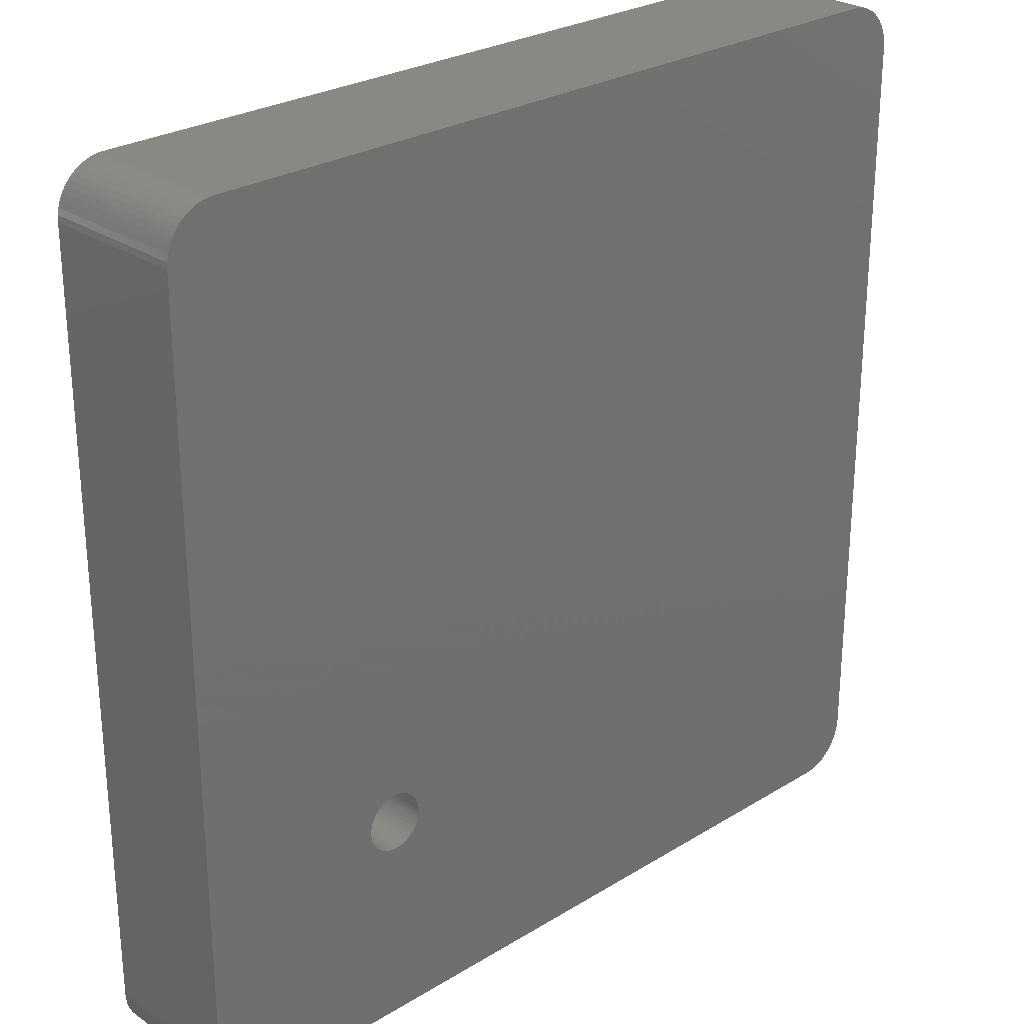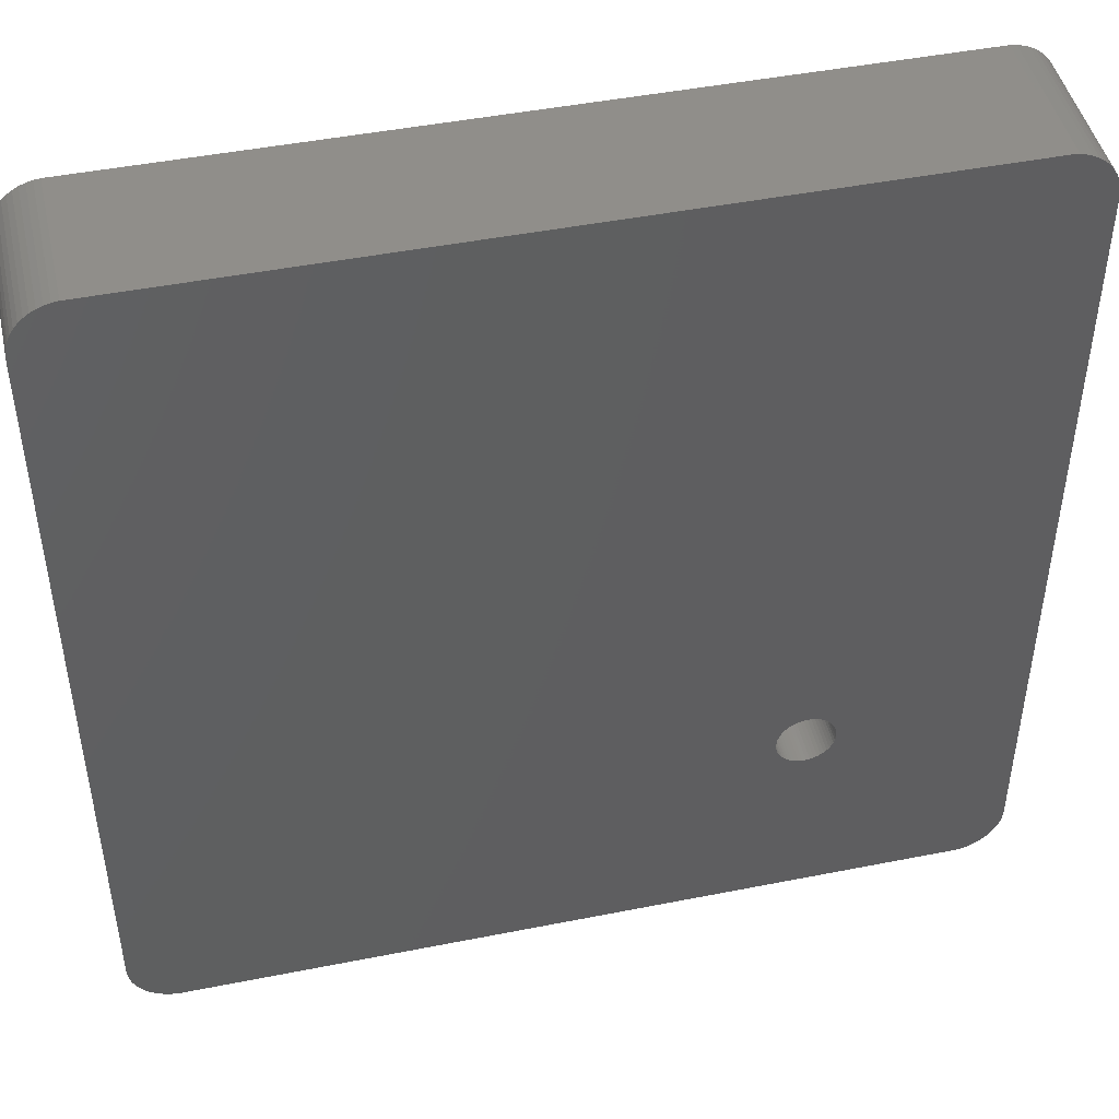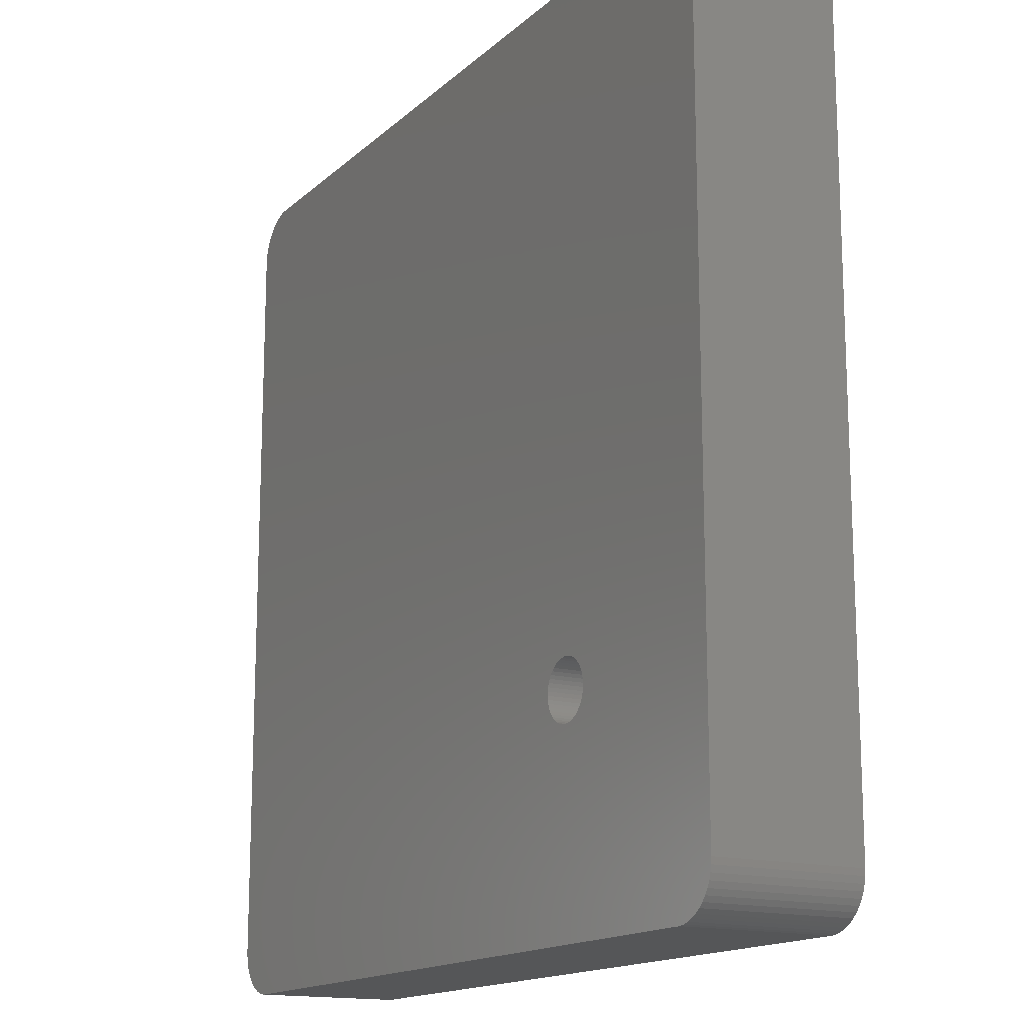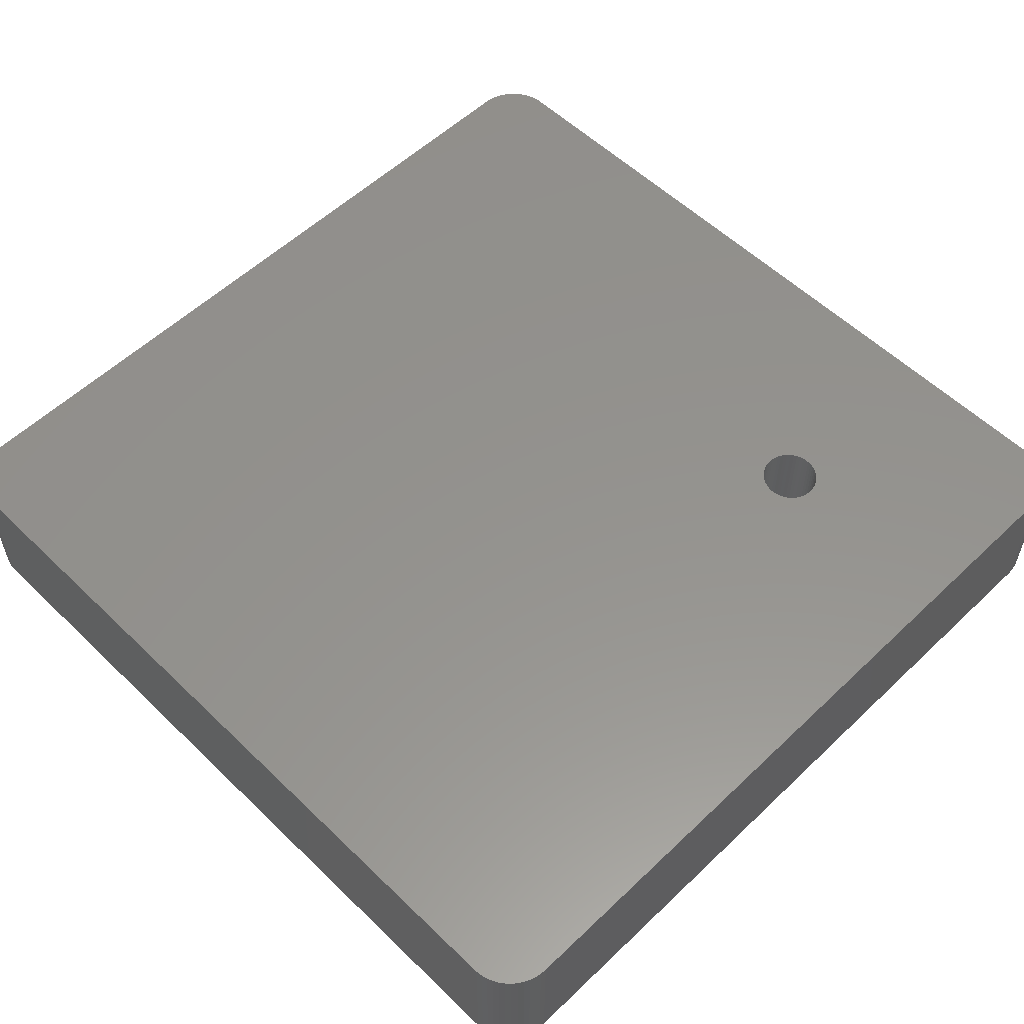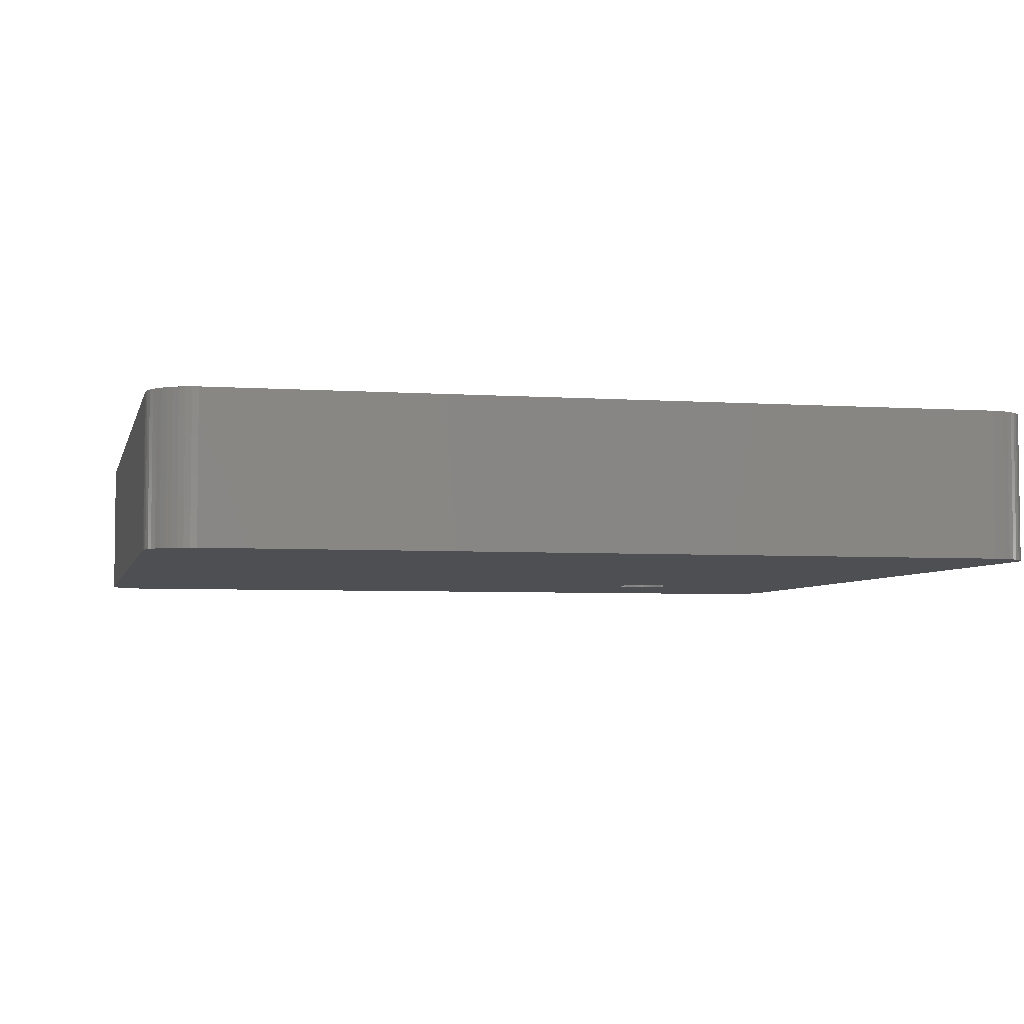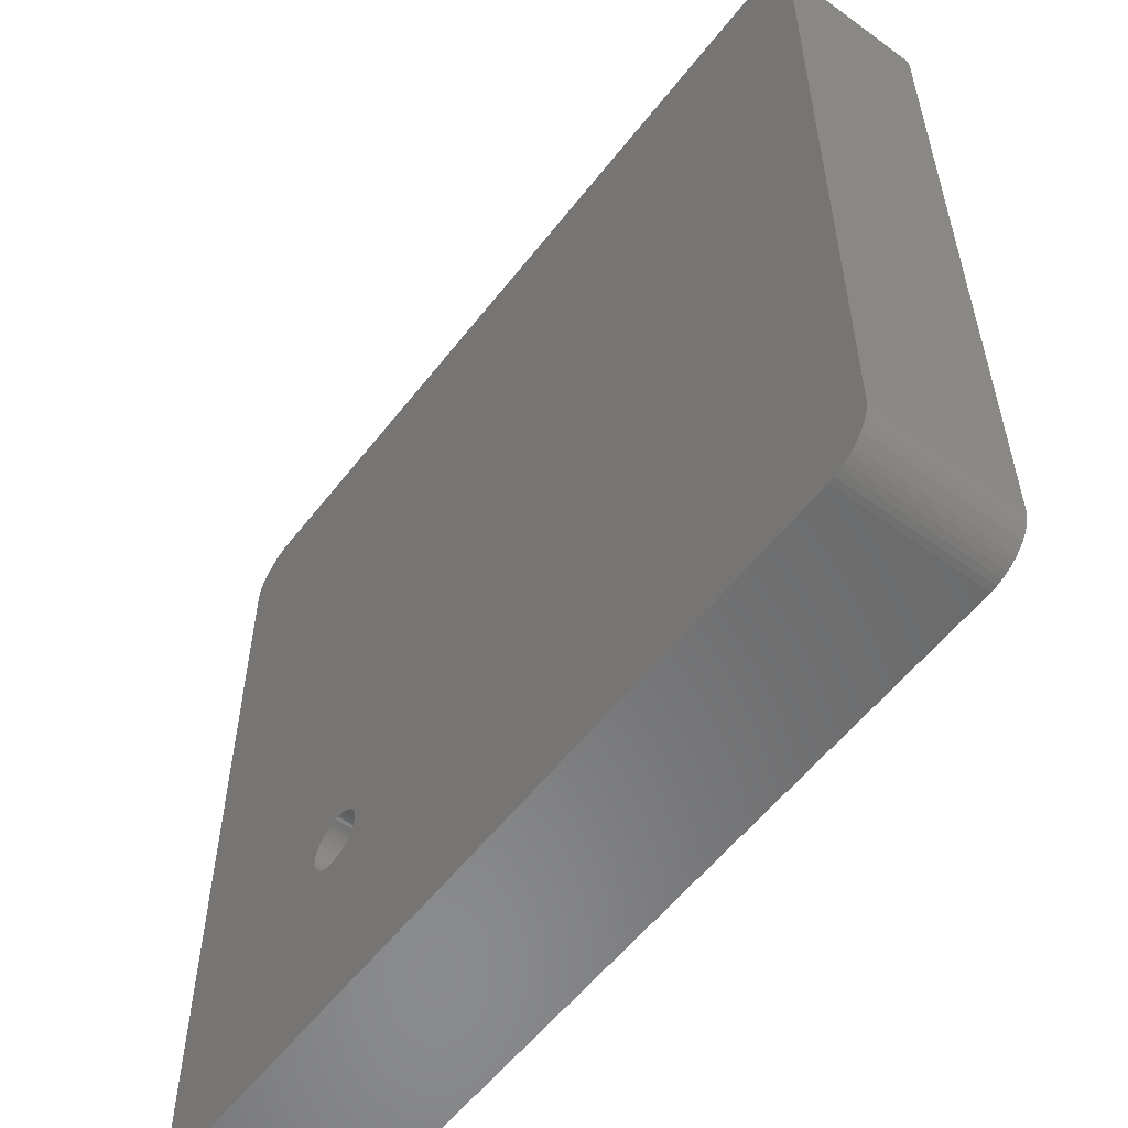
<metadata>
{"format":"stl","ext":"stl","renderer":"f3d","projection":"perspective","resolution":1024,"background":"white","views":[{"elev":26.8,"azim":-43.6,"up":"+Y"},{"elev":46.1,"azim":167.2,"up":"+Y"},{"elev":-15.4,"azim":-119.7,"up":"+Y"},{"elev":56.1,"azim":-134.8,"up":"+Z"},{"elev":-4.6,"azim":167.3,"up":"+Z"},{"elev":-56.4,"azim":52.7,"up":"+Y"}]}
</metadata>
<code>
# stl→obj: 204 verts, 408 faces
v 39.81 44.49 0
v -39.81 44.49 15
v 39.81 44.49 15
v -39.81 44.49 0
v -44.5 39.5 0
v -44.46 40.13 15
v -44.46 40.13 0
v -44.5 39.5 15
v -39.81 -44.49 0
v 39.81 -44.49 15
v -39.81 -44.49 15
v 39.81 -44.49 0
v -42.69 43.35 0
v -43.14 42.92 15
v -42.69 43.35 15
v -43.14 42.92 0
v 44.5 -39.5 15
v 44.5 39.5 0
v 44.5 39.5 15
v 44.5 -39.5 0
v 41.63 44.02 0
v 41.05 44.26 15
v 41.63 44.02 15
v 41.05 44.26 0
v 43.55 42.44 15
v 43.14 42.92 0
v 43.14 42.92 15
v 43.55 42.44 0
v -44.5 -39.5 0
v -44.5 -39.5 15
v -43.88 -41.91 0
v -44.15 -41.34 15
v -44.15 -41.34 0
v -43.88 -41.91 15
v -41.05 44.26 0
v -41.63 44.02 15
v -41.05 44.26 15
v -41.63 44.02 0
v 42.18 43.72 0
v 42.18 43.72 15
v 40.44 44.41 15
v 40.44 44.41 0
v -40.44 44.41 15
v -40.44 44.41 0
v -41.63 -44.02 0
v -41.05 -44.26 15
v -41.63 -44.02 15
v -41.05 -44.26 0
v -43.14 -42.92 0
v -42.69 -43.35 15
v -43.14 -42.92 15
v -42.69 -43.35 0
v 40.44 -44.41 15
v 40.44 -44.41 0
v 44.46 40.13 15
v -19.87 -21.05 15
v 44.34 40.74 15
v -19.71 -21.4 15
v 44.15 41.34 15
v -19.59 -21.75 15
v 43.88 41.91 15
v -19.52 -22.12 15
v 44.46 -40.13 15
v 44.34 -40.74 15
v 42.69 43.35 15
v -20.31 -20.45 15
v 44.15 -41.34 15
v 43.88 -41.91 15
v 43.14 -42.92 15
v 42.69 -43.35 15
v 42.18 -43.72 15
v 41.63 -44.02 15
v 41.05 -44.26 15
v 43.55 -42.44 15
v -19.5 -22.5 15
v -20.07 -20.74 15
v -20.59 -20.19 15
v -20.89 -19.97 15
v -21.22 -19.79 15
v -21.57 -19.65 15
v -21.94 -19.55 15
v -22.31 -19.51 15
v -22.69 -19.51 15
v -23.06 -19.55 15
v -23.43 -19.65 15
v -23.78 -19.79 15
v -24.11 -19.97 15
v -25.29 -21.4 15
v -25.41 -21.75 15
v -25.13 -21.05 15
v -24.93 -20.74 15
v -24.69 -20.45 15
v -24.41 -20.19 15
v -19.52 -22.88 15
v -19.59 -23.25 15
v -19.71 -23.6 15
v -19.87 -23.95 15
v -20.07 -24.26 15
v -20.31 -24.55 15
v -20.59 -24.81 15
v -20.89 -25.03 15
v -21.22 -25.21 15
v -21.57 -25.35 15
v -21.94 -25.45 15
v -22.31 -25.49 15
v -22.69 -25.49 15
v -23.06 -25.45 15
v -23.43 -25.35 15
v -25.48 -22.12 15
v -25.5 -22.5 15
v -23.78 -25.21 15
v -24.11 -25.03 15
v -24.41 -24.81 15
v -24.69 -24.55 15
v -24.93 -24.26 15
v -25.13 -23.95 15
v -25.29 -23.6 15
v -25.41 -23.25 15
v -25.48 -22.88 15
v -40.44 -44.41 15
v -42.18 43.72 15
v -42.18 -43.72 15
v -43.55 42.44 15
v -43.88 41.91 15
v -44.15 41.34 15
v -43.55 -42.44 15
v -44.34 40.74 15
v -44.34 -40.74 15
v -44.46 -40.13 15
v -42.18 43.72 0
v -43.55 42.44 0
v 42.69 43.35 0
v -40.44 -44.41 0
v -42.18 -43.72 0
v 44.34 -40.74 0
v 44.15 -41.34 0
v 43.55 -42.44 0
v 43.14 -42.92 0
v 42.69 -43.35 0
v 44.46 40.13 0
v 44.46 -40.13 0
v -19.87 -21.05 0
v -20.07 -20.74 0
v -20.31 -20.45 0
v 43.88 -41.91 0
v 44.34 40.74 0
v 44.15 41.34 0
v -19.52 -22.12 0
v 42.18 -43.72 0
v 43.88 41.91 0
v 41.63 -44.02 0
v 41.05 -44.26 0
v -19.5 -22.5 0
v -19.52 -22.88 0
v -19.59 -23.25 0
v -19.71 -23.6 0
v -19.87 -23.95 0
v -20.07 -24.26 0
v -20.31 -24.55 0
v -20.59 -24.81 0
v -20.89 -25.03 0
v -21.22 -25.21 0
v -21.57 -25.35 0
v -21.94 -25.45 0
v -22.31 -25.49 0
v -22.69 -25.49 0
v -23.06 -25.45 0
v -25.41 -23.25 0
v -25.48 -22.88 0
v -25.29 -23.6 0
v -25.13 -23.95 0
v -24.93 -24.26 0
v -24.69 -24.55 0
v -24.41 -24.81 0
v -24.11 -25.03 0
v -23.78 -25.21 0
v -23.43 -25.35 0
v -19.59 -21.75 0
v -19.71 -21.4 0
v -20.59 -20.19 0
v -20.89 -19.97 0
v -21.22 -19.79 0
v -21.57 -19.65 0
v -21.94 -19.55 0
v -22.31 -19.51 0
v -22.69 -19.51 0
v -23.06 -19.55 0
v -23.43 -19.65 0
v -23.78 -19.79 0
v -24.11 -19.97 0
v -24.41 -20.19 0
v -24.69 -20.45 0
v -25.5 -22.5 0
v -25.48 -22.12 0
v -25.41 -21.75 0
v -25.29 -21.4 0
v -24.93 -20.74 0
v -25.13 -21.05 0
v -43.55 -42.44 0
v -44.34 -40.74 0
v -43.88 41.91 0
v -44.46 -40.13 0
v -44.15 41.34 0
v -44.34 40.74 0
f 1 2 3
f 2 1 4
f 5 6 7
f 6 5 8
f 9 10 11
f 10 9 12
f 13 14 15
f 14 13 16
f 17 18 19
f 18 17 20
f 21 22 23
f 22 21 24
f 25 26 27
f 26 25 28
f 29 8 5
f 8 29 30
f 31 32 33
f 32 31 34
f 35 36 37
f 36 35 38
f 39 23 40
f 23 39 21
f 24 41 22
f 41 24 42
f 4 43 2
f 43 4 44
f 45 46 47
f 46 45 48
f 49 50 51
f 50 49 52
f 12 53 10
f 53 12 54
f 3 19 55
f 19 56 17
f 3 55 57
f 58 17 56
f 3 57 59
f 60 17 58
f 3 59 61
f 62 17 60
f 3 61 25
f 10 17 62
f 3 25 27
f 63 10 64
f 3 27 65
f 19 3 66
f 3 65 40
f 67 10 68
f 3 40 23
f 69 10 70
f 3 23 22
f 70 10 71
f 3 22 41
f 71 10 72
f 72 10 73
f 73 10 53
f 68 10 74
f 10 62 75
f 17 10 63
f 64 10 67
f 74 10 69
f 19 76 56
f 19 66 76
f 3 77 66
f 3 78 77
f 3 79 78
f 2 79 3
f 79 2 80
f 80 2 81
f 8 81 2
f 81 8 82
f 82 8 83
f 83 8 84
f 84 8 85
f 85 8 86
f 86 8 87
f 88 30 89
f 90 30 88
f 30 90 8
f 91 8 90
f 92 8 91
f 93 8 92
f 87 8 93
f 94 10 75
f 95 10 94
f 96 10 95
f 97 10 96
f 98 10 97
f 99 10 98
f 100 10 99
f 101 10 100
f 102 10 101
f 11 102 103
f 11 103 104
f 11 104 105
f 11 105 106
f 11 106 107
f 11 107 108
f 89 30 109
f 109 30 110
f 102 11 10
f 111 11 108
f 112 11 111
f 113 11 112
f 114 11 113
f 30 114 115
f 30 115 116
f 30 116 117
f 30 117 118
f 110 30 119
f 8 2 43
f 119 30 118
f 8 43 37
f 114 30 11
f 8 37 36
f 11 30 120
f 8 36 121
f 120 30 46
f 8 121 15
f 46 30 47
f 8 15 14
f 47 30 122
f 8 14 123
f 122 30 50
f 8 123 124
f 50 30 51
f 8 124 125
f 51 30 126
f 8 125 127
f 126 30 34
f 8 127 6
f 34 30 32
f 32 30 128
f 128 30 129
f 44 37 43
f 37 44 35
f 130 15 121
f 15 130 13
f 38 121 36
f 121 38 130
f 131 14 16
f 14 131 123
f 132 40 65
f 40 132 39
f 42 3 41
f 3 42 1
f 48 120 46
f 120 48 133
f 52 122 50
f 122 52 134
f 67 135 64
f 135 67 136
f 69 137 74
f 137 69 138
f 139 69 70
f 69 139 138
f 26 65 27
f 65 26 132
f 19 140 55
f 140 19 18
f 12 20 141
f 20 142 18
f 12 141 135
f 143 18 142
f 12 135 136
f 144 18 143
f 12 136 145
f 1 18 144
f 12 145 137
f 18 1 140
f 12 137 138
f 146 1 147
f 12 138 139
f 20 12 148
f 12 139 149
f 150 1 28
f 12 149 151
f 26 1 132
f 12 151 152
f 132 1 39
f 12 152 54
f 39 1 21
f 21 1 24
f 24 1 42
f 148 12 153
f 12 154 153
f 12 155 154
f 12 156 155
f 12 157 156
f 12 158 157
f 12 159 158
f 12 160 159
f 12 161 160
f 12 162 161
f 9 162 12
f 162 9 163
f 163 9 164
f 164 9 165
f 165 9 166
f 166 9 167
f 168 29 169
f 170 29 168
f 171 29 170
f 172 29 171
f 173 29 172
f 29 173 9
f 174 9 173
f 175 9 174
f 176 9 175
f 177 9 176
f 167 9 177
f 20 148 178
f 20 178 179
f 20 179 142
f 28 1 26
f 147 1 150
f 140 1 146
f 180 1 144
f 181 1 180
f 182 1 181
f 4 182 183
f 4 183 184
f 5 184 185
f 5 185 186
f 5 186 187
f 5 187 188
f 5 188 189
f 5 189 190
f 5 190 191
f 5 191 192
f 169 29 193
f 193 29 194
f 194 29 195
f 195 29 196
f 182 4 1
f 5 192 197
f 5 197 198
f 196 29 198
f 29 9 133
f 5 198 29
f 29 133 48
f 184 5 4
f 29 48 45
f 4 5 44
f 29 45 134
f 44 5 35
f 29 134 52
f 35 5 38
f 29 52 49
f 38 5 130
f 29 49 199
f 130 5 13
f 29 199 31
f 13 5 16
f 29 31 33
f 16 5 131
f 29 33 200
f 131 5 201
f 29 200 202
f 201 5 203
f 203 5 204
f 204 5 7
f 49 126 199
f 126 49 51
f 203 124 201
f 124 203 125
f 7 127 204
f 127 7 6
f 204 125 203
f 125 204 127
f 133 11 120
f 11 133 9
f 134 47 122
f 47 134 45
f 64 141 63
f 141 64 135
f 74 145 68
f 145 74 137
f 151 71 72
f 71 151 149
f 152 72 73
f 72 152 151
f 59 150 61
f 150 59 147
f 57 147 59
f 147 57 146
f 33 128 200
f 128 33 32
f 199 34 31
f 34 199 126
f 201 123 131
f 123 201 124
f 63 20 17
f 20 63 141
f 68 136 67
f 136 68 145
f 149 70 71
f 70 149 139
f 54 73 53
f 73 54 152
f 61 28 25
f 28 61 150
f 55 146 57
f 146 55 140
f 200 129 202
f 129 200 128
f 202 30 29
f 30 202 129
f 142 76 143
f 76 142 56
f 183 79 80
f 79 183 182
f 189 85 86
f 85 189 188
f 88 198 90
f 198 88 196
f 155 94 154
f 94 155 95
f 180 66 77
f 66 180 144
f 186 82 83
f 82 186 185
f 181 77 78
f 77 181 180
f 109 195 89
f 195 109 194
f 91 192 92
f 192 91 197
f 188 84 85
f 84 188 187
f 192 93 92
f 93 192 191
f 153 62 148
f 62 153 75
f 143 66 144
f 66 143 76
f 184 80 81
f 80 184 183
f 185 81 82
f 81 185 184
f 182 78 79
f 78 182 181
f 110 194 109
f 194 110 193
f 89 196 88
f 196 89 195
f 90 197 91
f 197 90 198
f 187 83 84
f 83 187 186
f 191 87 93
f 87 191 190
f 190 86 87
f 86 190 189
f 165 106 105
f 106 165 166
f 115 171 116
f 171 115 172
f 161 102 101
f 102 161 162
f 179 56 142
f 56 179 58
f 178 58 179
f 58 178 60
f 148 60 178
f 60 148 62
f 154 75 153
f 75 154 94
f 157 96 156
f 96 157 97
f 156 95 155
f 95 156 96
f 159 98 158
f 98 159 99
f 158 97 157
f 97 158 98
f 166 107 106
f 107 166 167
f 119 193 110
f 193 119 169
f 116 170 117
f 170 116 171
f 174 114 113
f 114 174 173
f 162 103 102
f 103 162 163
f 159 100 99
f 100 159 160
f 160 101 100
f 101 160 161
f 175 113 112
f 113 175 174
f 177 111 108
f 111 177 176
f 167 108 107
f 108 167 177
f 163 104 103
f 104 163 164
f 164 105 104
f 105 164 165
f 176 112 111
f 112 176 175
f 117 168 118
f 168 117 170
f 118 169 119
f 169 118 168
f 114 172 115
f 172 114 173

</code>
